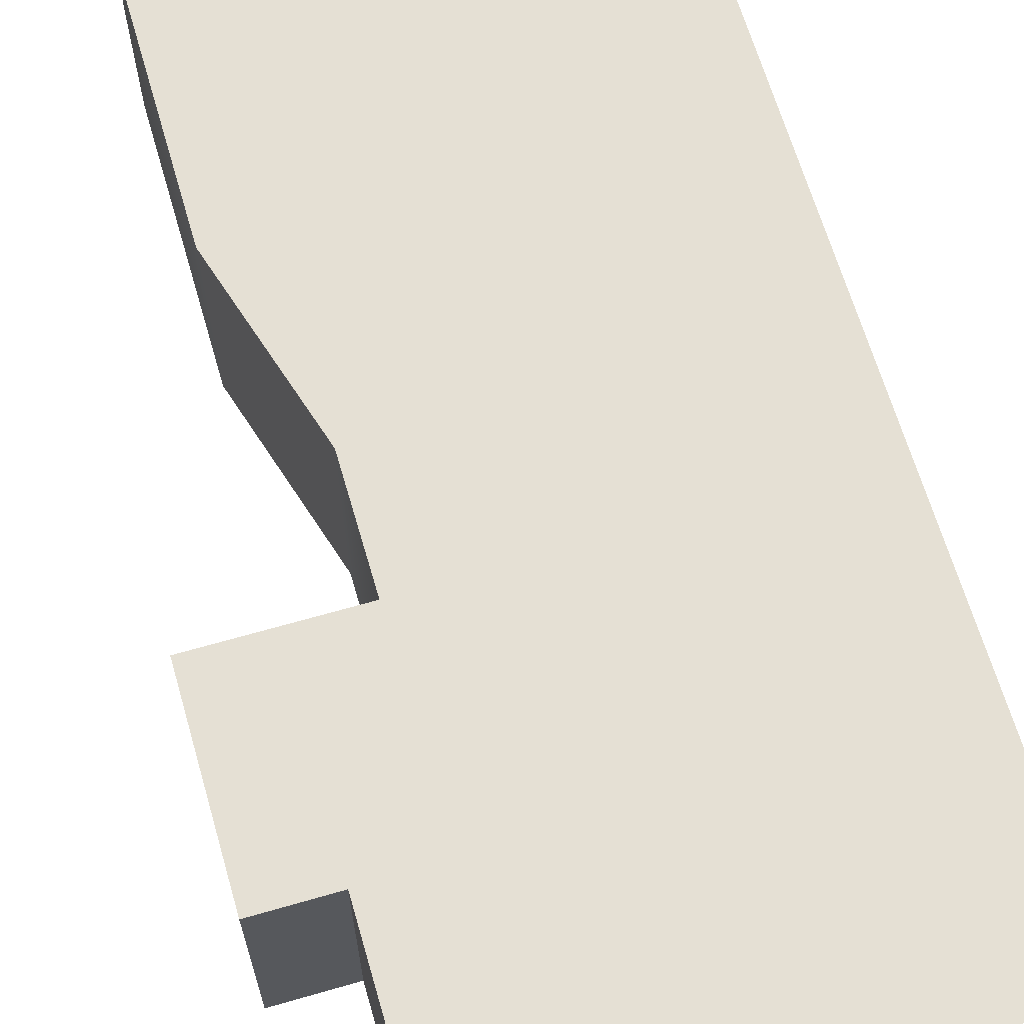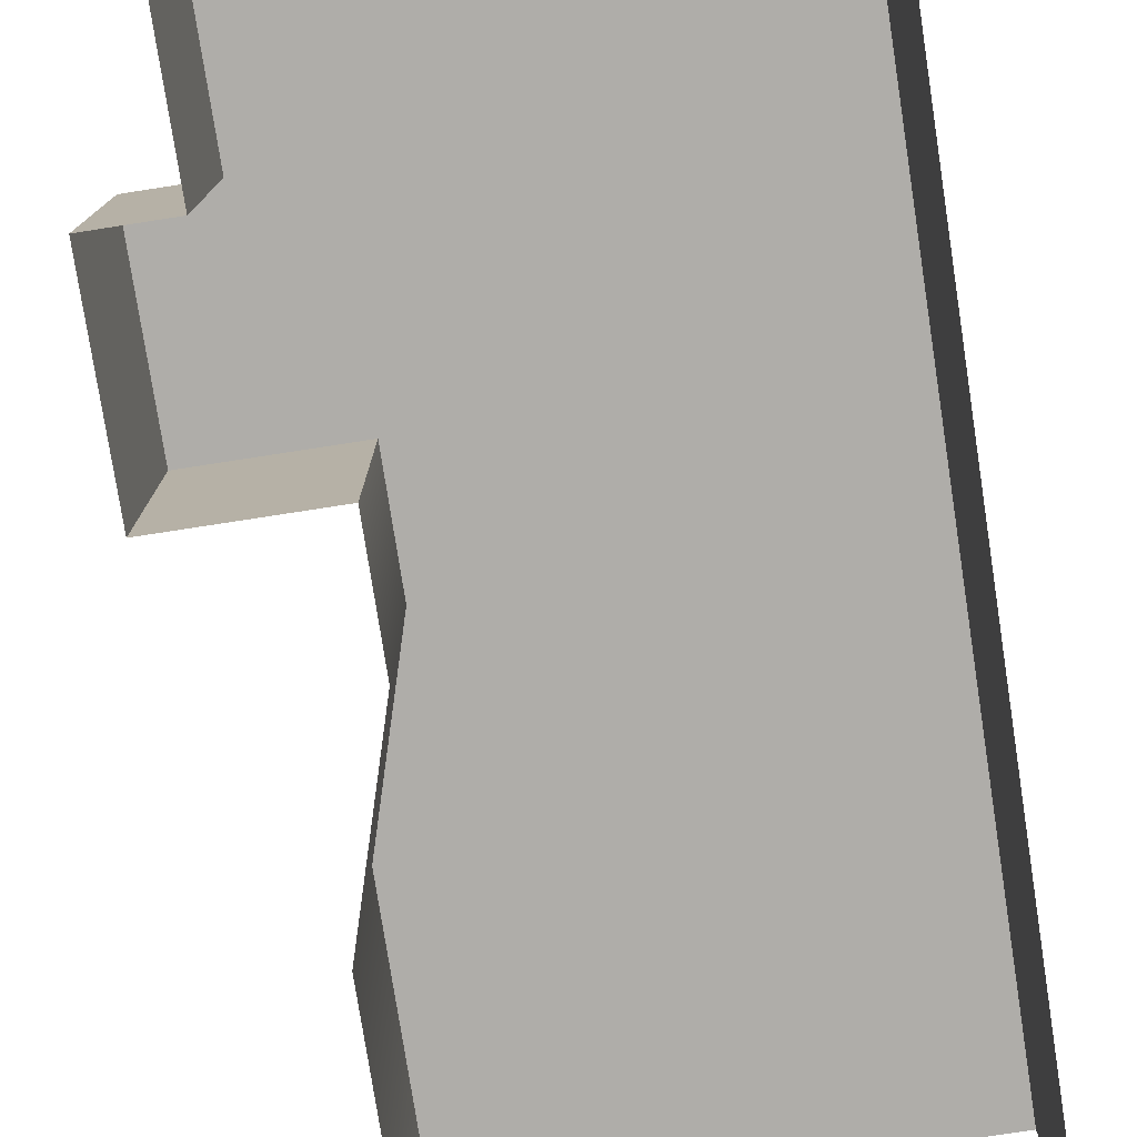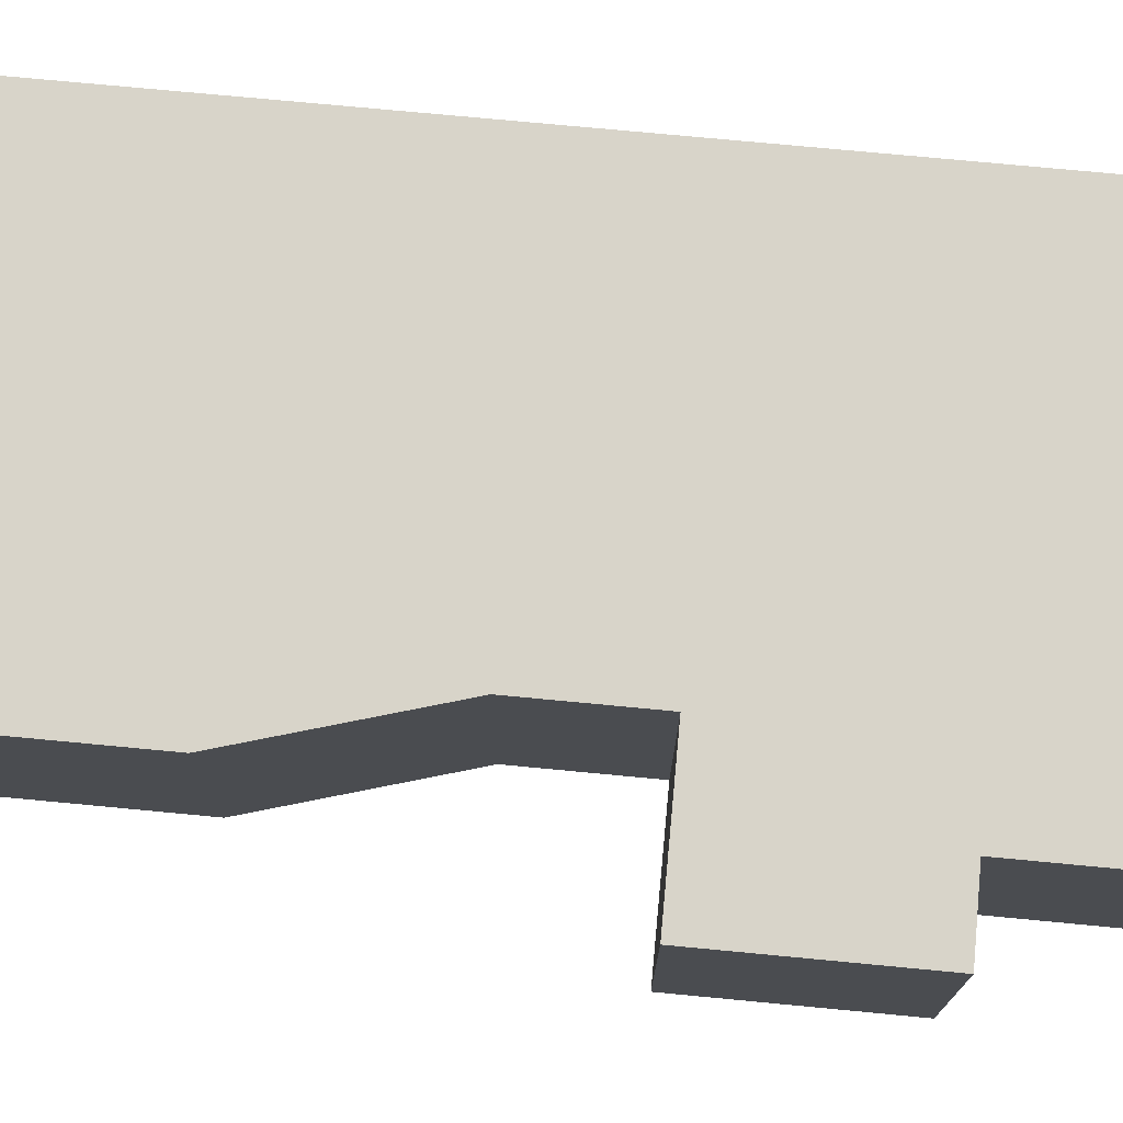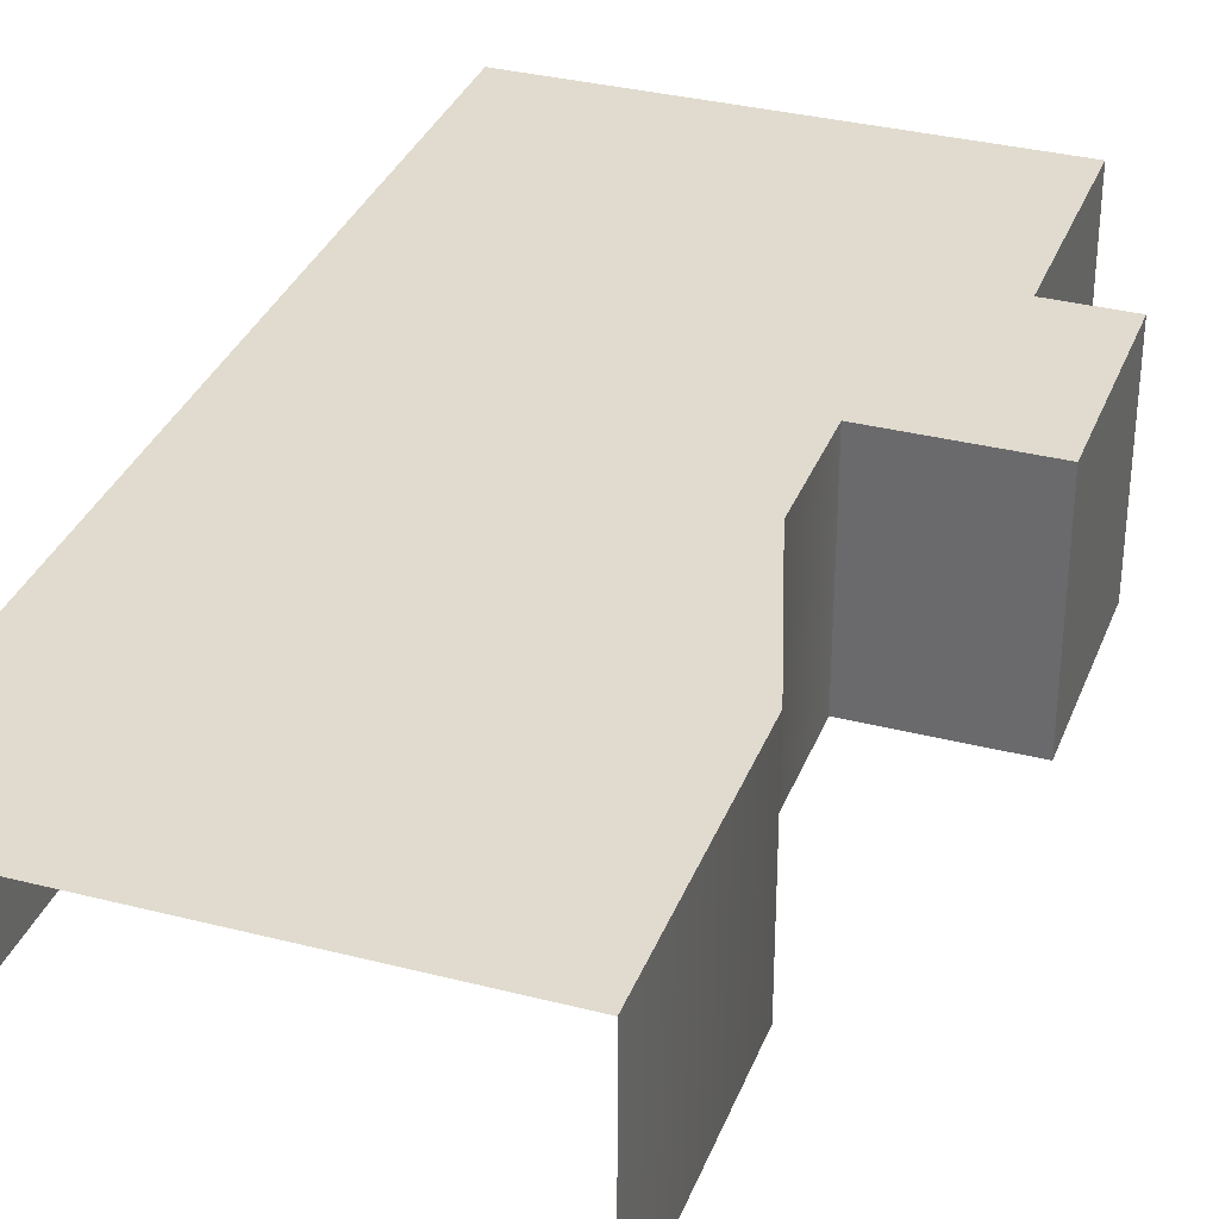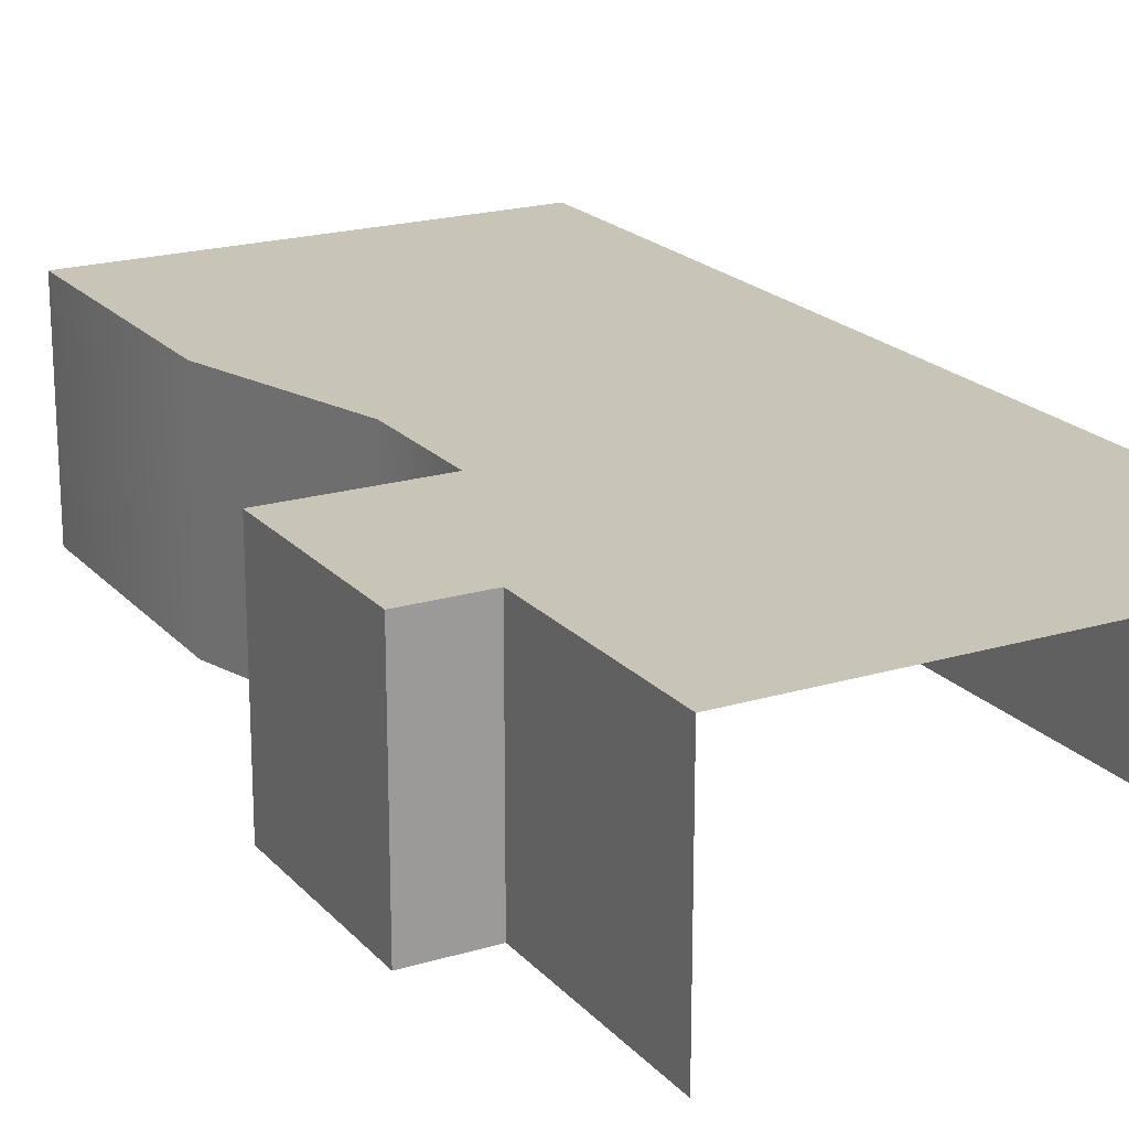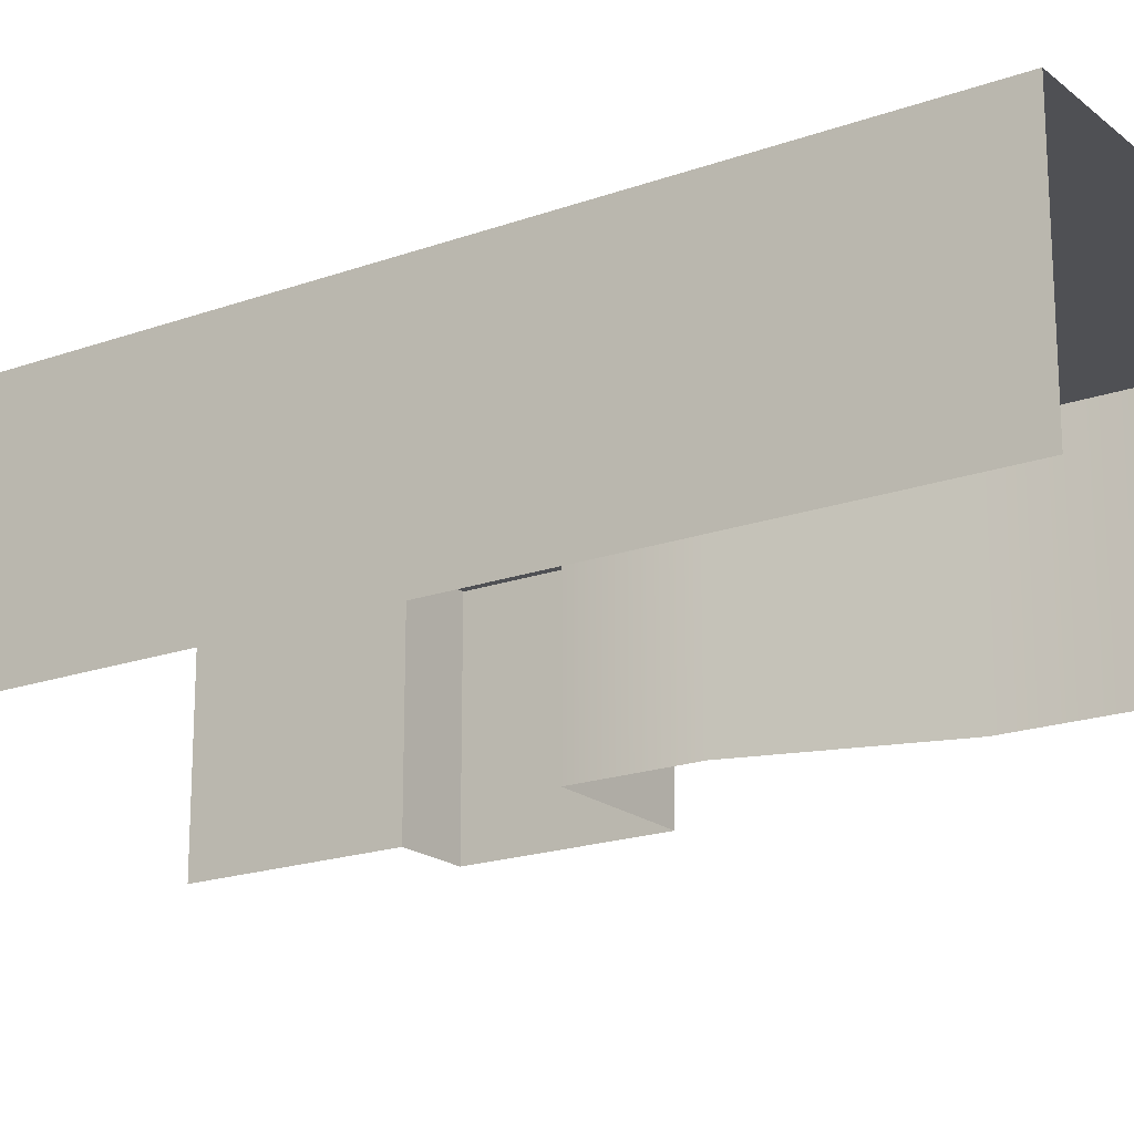
<metadata>
{"format":"obj","ext":"obj","renderer":"f3d","projection":"perspective","resolution":1024,"background":"white","views":[{"elev":65.5,"azim":-16.2,"up":"+Z"},{"elev":-77.3,"azim":8.8,"up":"+Z"},{"elev":75.0,"azim":-84.6,"up":"+Z"},{"elev":33.6,"azim":-160.7,"up":"+Z"},{"elev":20.1,"azim":-28.9,"up":"+Z"},{"elev":-19.1,"azim":124.2,"up":"+Z"}]}
</metadata>
<code>
g jianzhu12_scene97
v -4.032 -5.893 2.304
v -5.568 -1.861 2.304
v -5.568 -5.893 2.304
v -2.496 -1.861 2.304
v 5.184 -5.893 2.304
v 5.568 -2.053 2.304
v -4.032 -7.621 2.304
v 5.568 -7.621 2.304
v 5.184 -7.621 2.304
v -4.032 -10.23 2.304
v 5.568 -10.23 2.304
v 5.184 -10.23 2.304
v -2.496 0.6355 2.304
v -3.648 10.12 2.304
v -3.648 4.475 2.304
v 5.568 10.12 2.304
v 5.568 -2.053 2.304
v -2.496 -1.861 2.304
v 5.568 -2.053 -2.304
v 5.568 10.12 0.768
v 5.568 -2.053 0.768
v 5.568 10.12 -2.304
v 5.568 -2.053 0.768
v 5.568 -7.621 -2.304
v 5.568 -2.053 -2.304
v 5.568 -7.621 0.768
v 5.568 -7.621 0.768
v 5.568 -10.23 -2.304
v 5.568 -7.621 -2.304
v 5.568 -10.23 0.768
v -2.496 -1.861 -2.304
v -5.568 -1.861 0.768
v -2.496 -1.861 0.768
v -5.568 -1.861 -2.304
v -2.496 0.6355 0.768
v -2.496 -1.861 -2.304
v -2.496 -1.861 0.768
v -2.496 0.6355 -2.304
v -3.648 10.12 -2.304
v -3.648 4.475 -2.304
v -3.648 4.475 0.768
v -3.648 10.12 0.768
v -2.496 0.6355 0.768
v -3.648 4.475 -2.304
v -2.496 0.6355 -2.304
v -3.648 4.475 0.768
v -5.568 -5.893 0.768
v -5.568 -5.893 -2.304
v -4.032 -5.893 -2.304
v -4.032 -5.893 0.768
v -5.568 -5.893 -2.304
v -5.568 -5.893 0.768
v -5.568 -1.861 0.768
v -5.568 -1.861 -2.304
v -4.032 -7.621 -2.304
v -4.032 -5.893 0.768
v -4.032 -5.893 -2.304
v -4.032 -7.621 0.768
v -4.032 -10.23 -2.304
v -4.032 -10.23 0.768
v 5.568 -2.053 2.304
v 5.568 10.12 0.768
v 5.568 10.12 2.304
v 5.568 -2.053 0.768
v 5.568 -2.053 2.304
v 5.568 -7.621 0.768
v 5.568 -2.053 0.768
v 5.568 -7.621 2.304
v 5.568 -10.23 0.768
v 5.568 -10.23 2.304
v -2.496 -1.861 0.768
v -5.568 -1.861 0.768
v -5.568 -1.861 2.304
v -2.496 -1.861 2.304
v -2.496 0.6355 2.304
v -2.496 -1.861 0.768
v -2.496 -1.861 2.304
v -2.496 0.6355 0.768
v -3.648 10.12 0.768
v -3.648 4.475 0.768
v -3.648 4.475 2.304
v -3.648 10.12 2.304
v -3.648 4.475 0.768
v -2.496 0.6355 0.768
v -2.496 0.6355 2.304
v -3.648 4.475 2.304
v -4.032 -5.893 2.304
v -5.568 -5.893 0.768
v -4.032 -5.893 0.768
v -5.568 -5.893 2.304
v -5.568 -1.861 0.768
v -5.568 -5.893 0.768
v -5.568 -5.893 2.304
v -5.568 -1.861 2.304
v -4.032 -7.621 0.768
v -4.032 -5.893 2.304
v -4.032 -5.893 0.768
v -4.032 -7.621 2.304
v -4.032 -10.23 0.768
v -4.032 -10.23 2.304
g jianzhu12_scene97_0
f 3 2 1
f 4 1 2
f 4 5 1
f 5 4 6
f 1 5 7
f 5 6 8
f 9 7 5
f 9 5 8
f 7 9 10
f 8 11 9
f 12 10 9
f 11 12 9
f 15 14 13
f 14 16 13
f 17 13 16
f 18 13 17
g jianzhu12_scene97_1
f 21 20 19
f 22 19 20
f 25 24 23
f 26 23 24
f 29 28 27
f 30 27 28
f 33 32 31
f 34 31 32
f 37 36 35
f 38 35 36
f 41 40 39
f 42 41 39
f 45 44 43
f 46 43 44
f 49 48 47
f 50 49 47
f 53 52 51
f 53 51 54
f 57 56 55
f 58 55 56
f 55 58 59
f 60 59 58
f 63 62 61
f 64 61 62
f 67 66 65
f 68 65 66
f 66 69 68
f 69 70 68
f 73 72 71
f 71 74 73
f 77 76 75
f 78 75 76
f 81 80 79
f 82 81 79
f 85 84 83
f 86 85 83
f 89 88 87
f 90 87 88
f 93 92 91
f 94 93 91
f 97 96 95
f 98 95 96
f 95 98 99
f 100 99 98

</code>
